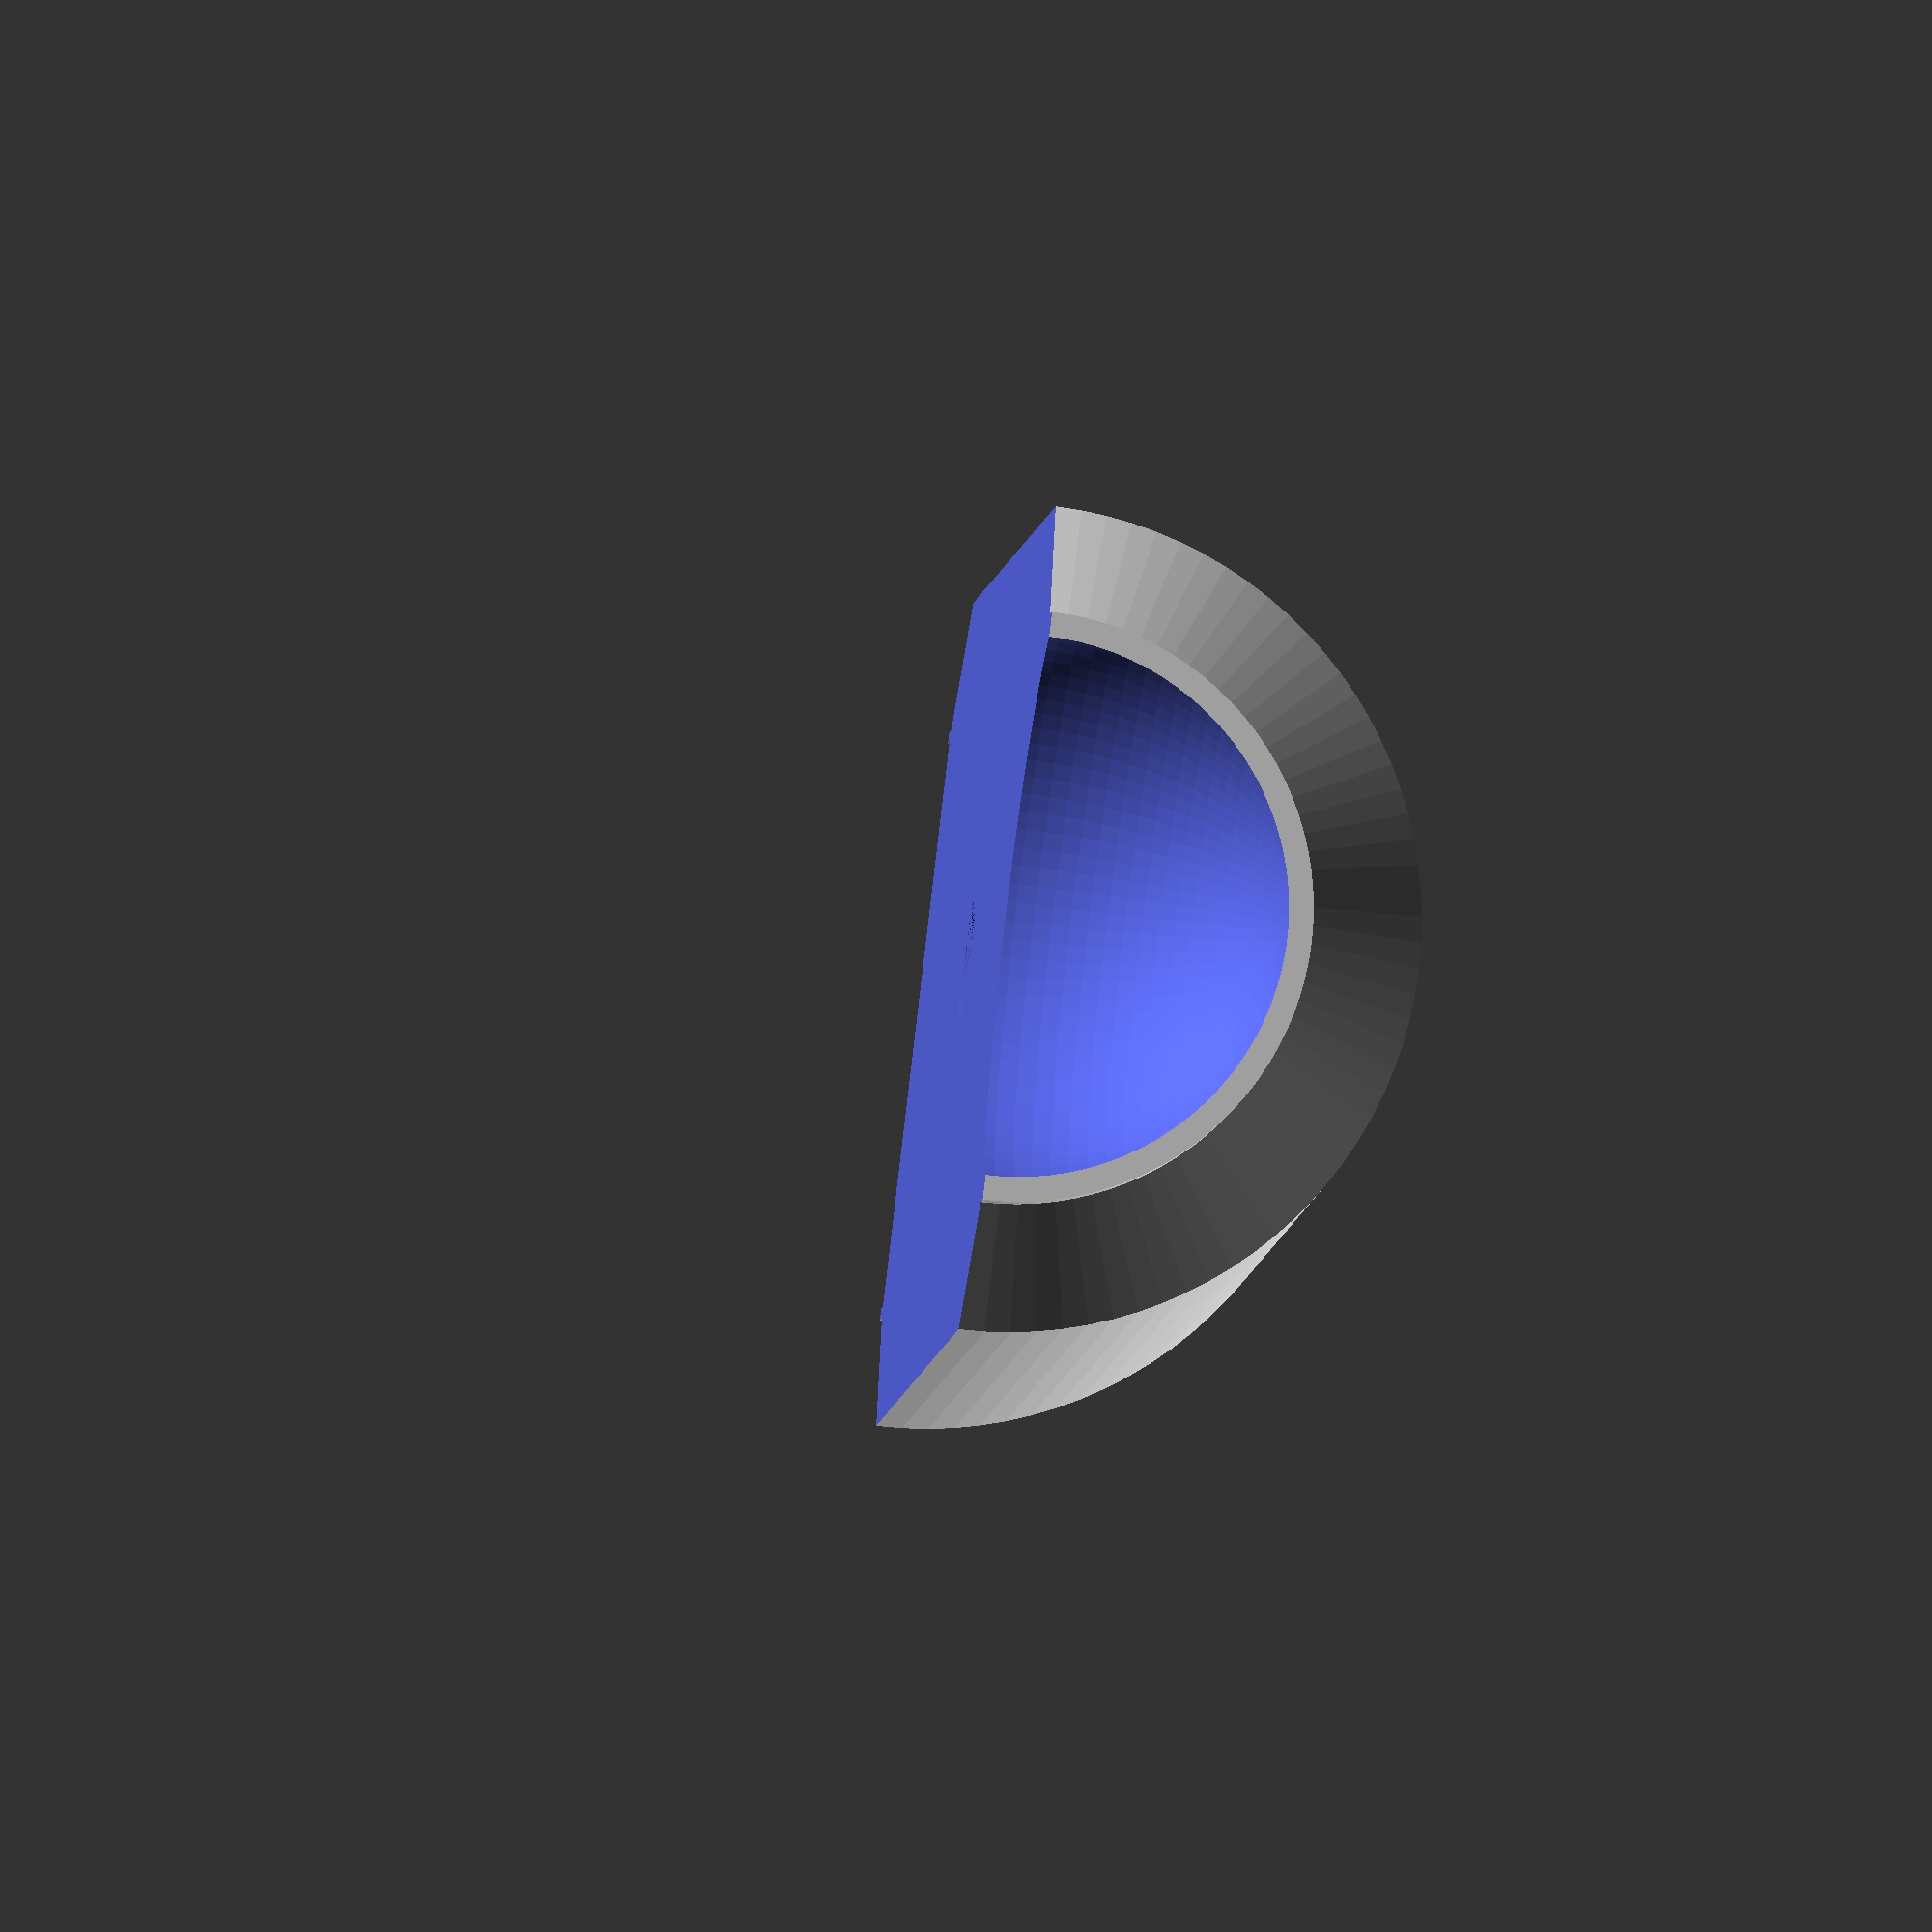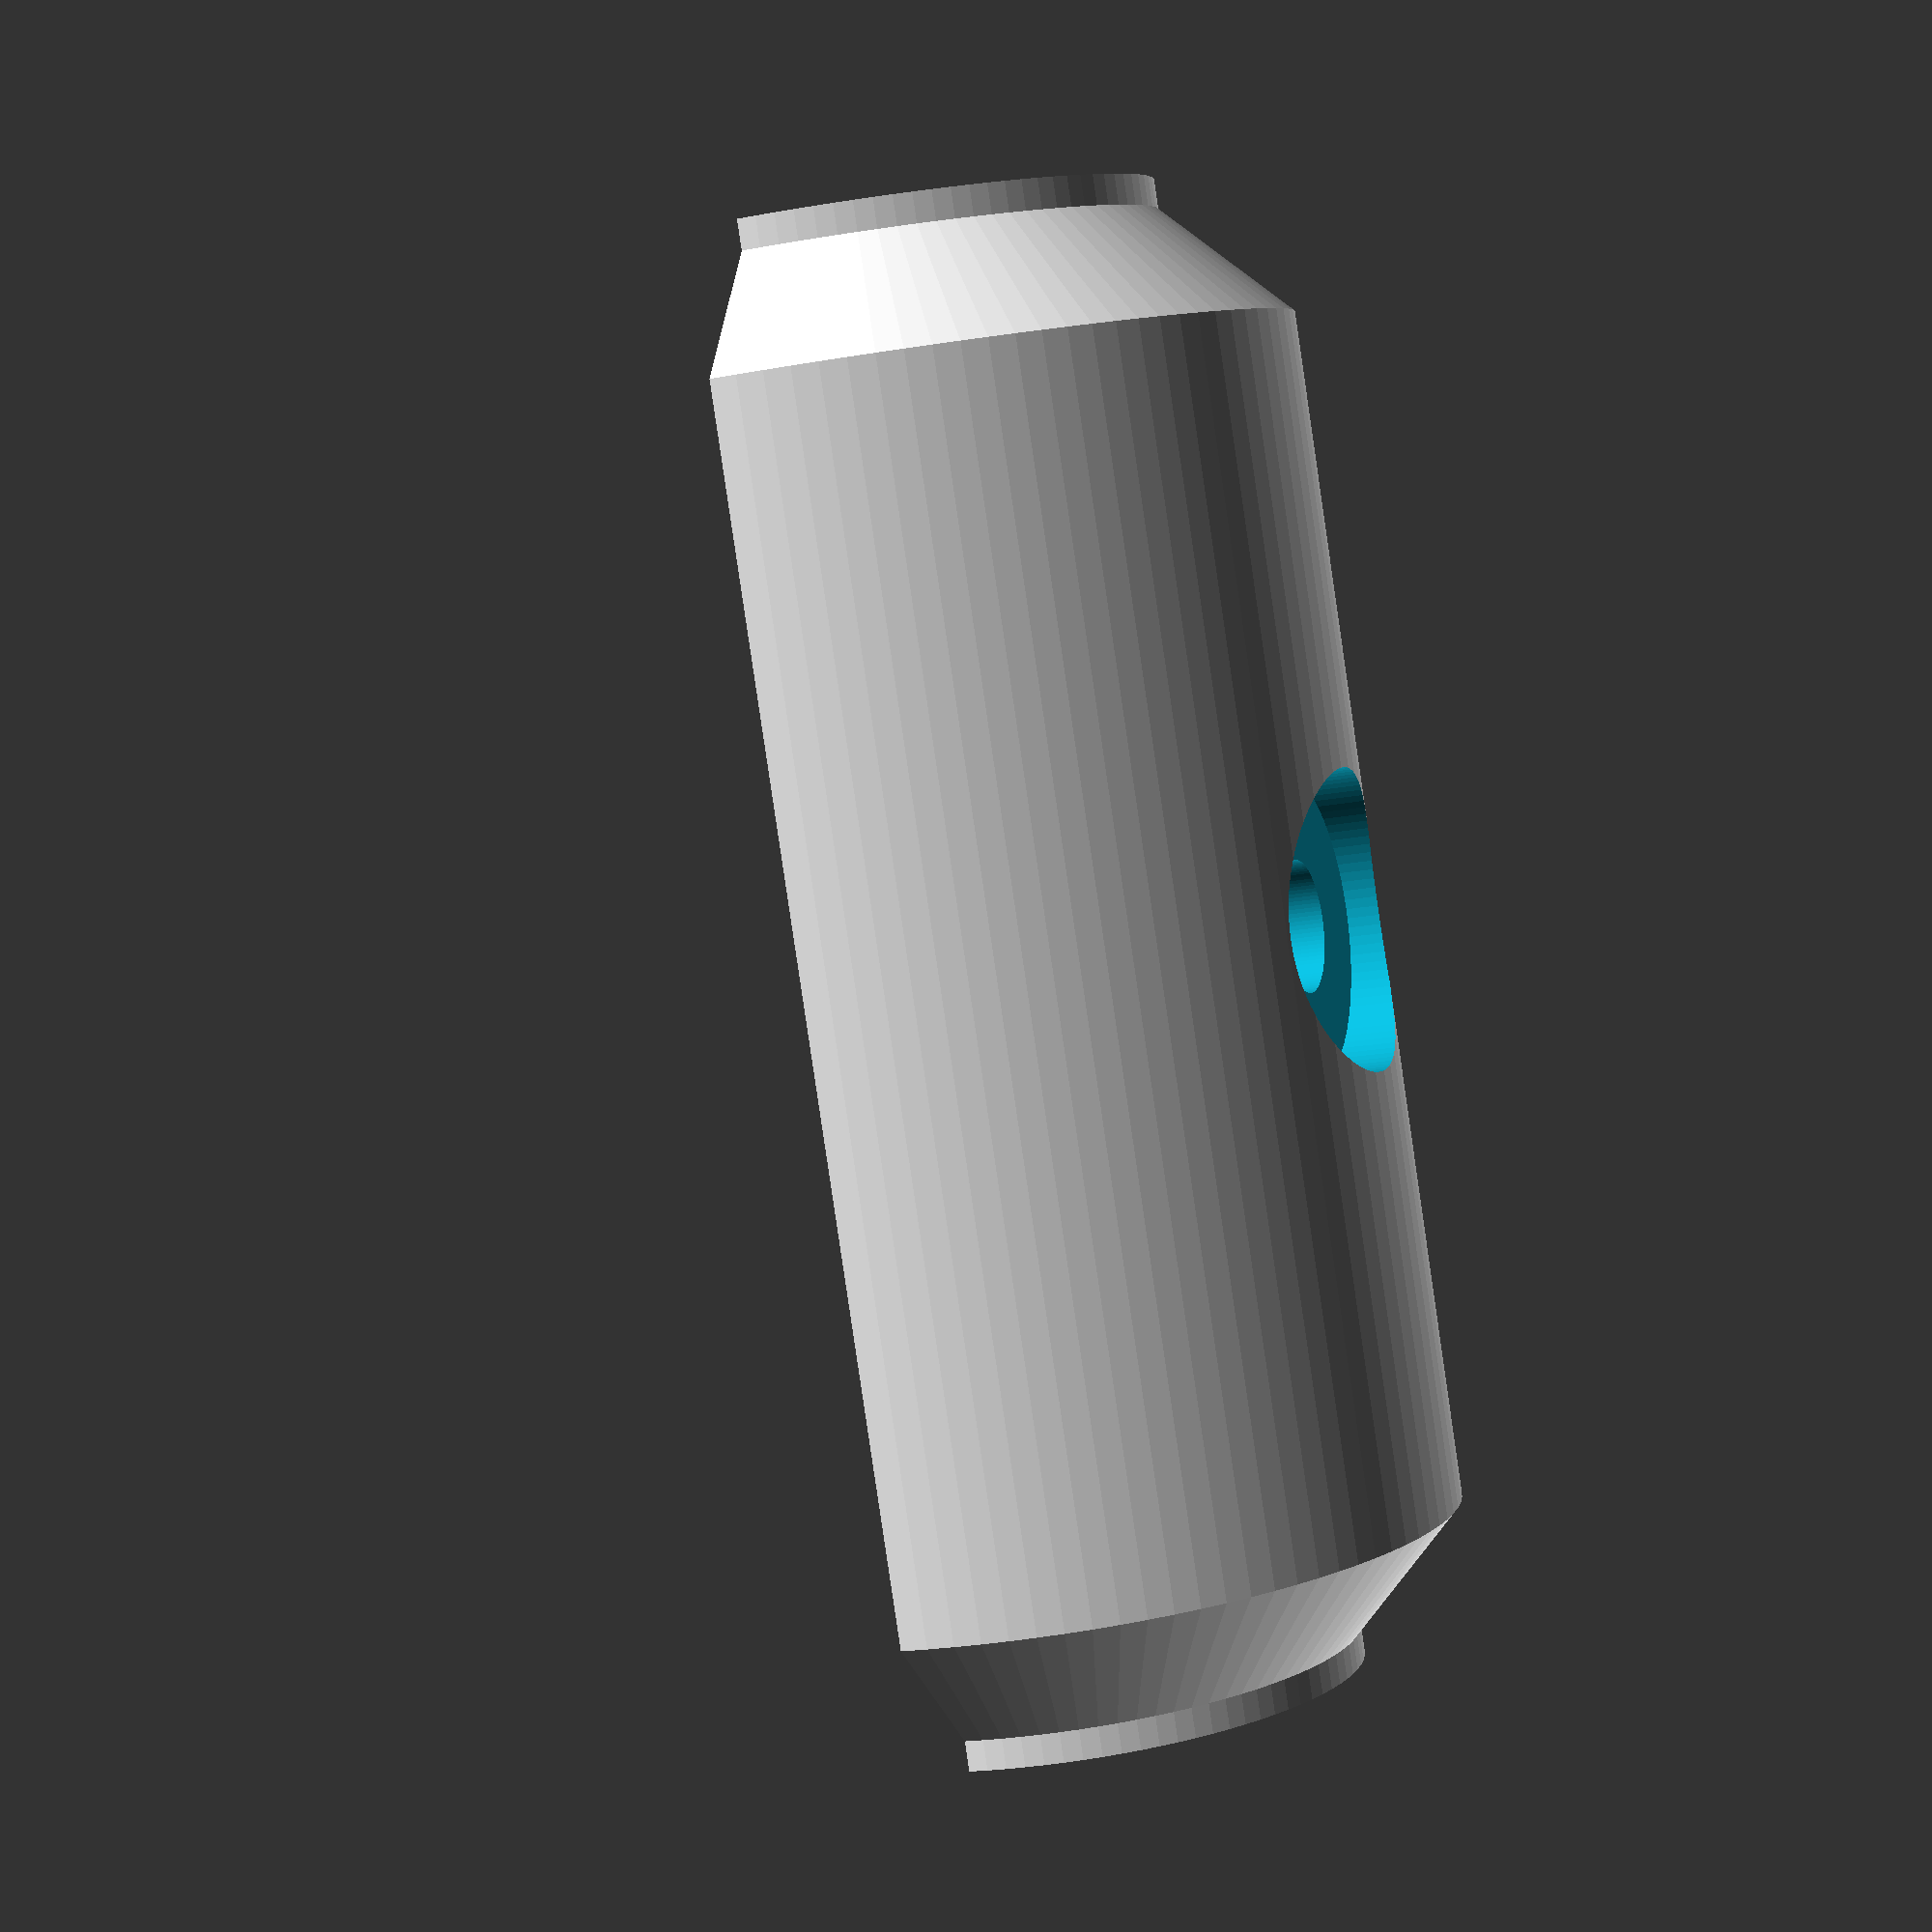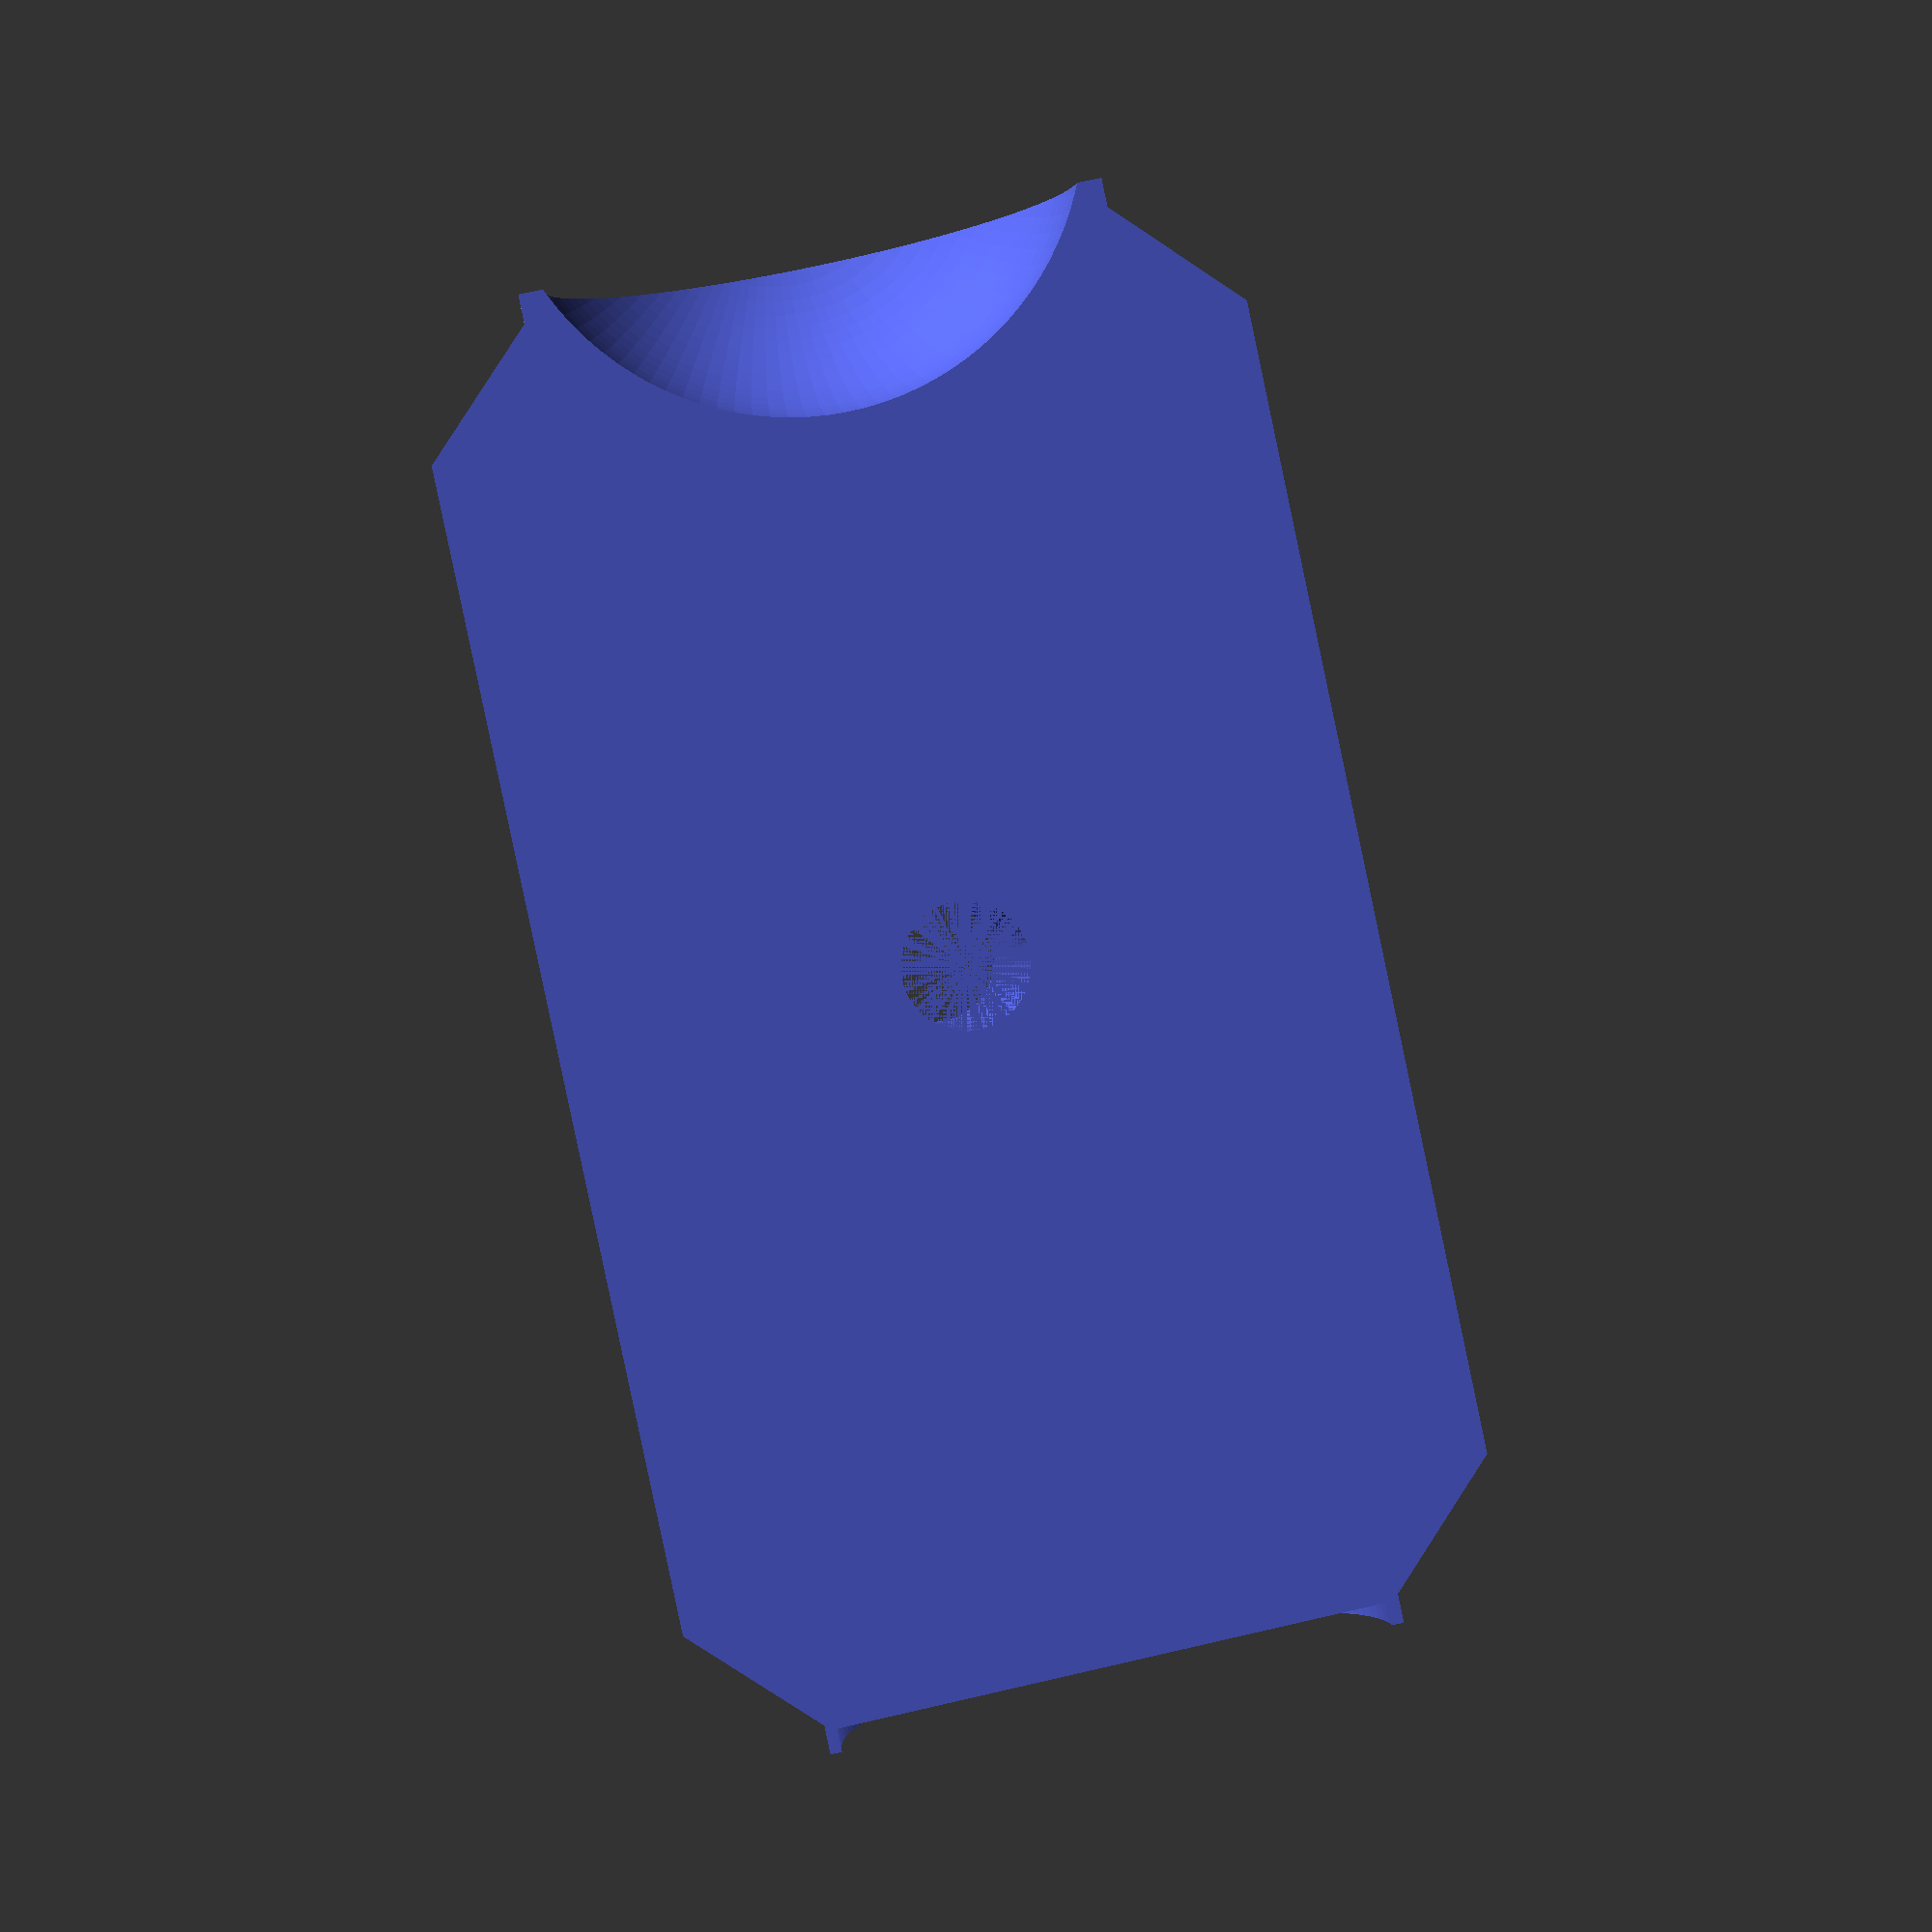
<openscad>
//Resolution of model
$fn = 100;
//Specify length of can
height = 100;
//Specify outter radius of can
BottomRadius = 35;
TopRadius = BottomRadius;
//Orientation of can
deg_a = 180;
height2 = height + 20;
smallr = BottomRadius - 10;
height3 = height2 + 5;
height4 = (height3 - height2)/2;
smallerr = smallr - 1;

cut = height + 100;
difference(){
    difference(){
    difference(){
    rotate (a = deg_a, v = [1, 0, 1])
    union(){

       hull(){

//Outtermost body
cylinder(h = height, r1 = BottomRadius, r2 = BottomRadius, center = true);
//Small Lower Lip
cylinder(h = height2, r1 = smallr, r2 = smallr, center = true);
        }
        
difference(){
//Metal Fold
cylinder (h = height3, r1 = smallr, r2 = smallr, center = true);
        
//Subtraction of inner rim
translate([0, 0, height3/2 -2 ]) cylinder (h = height4, r1 = smallerr, r2 = smallerr, center = false);
    

    //end of hull
        }  
//End of Union   
    }
    
    
    //Concave Bottom Subtraction
translate([-height3/2 -10, 0, 0])
    sphere(smallr);
}
//Flattening of Bottom
translate([0,0,-cut/2])
cube([cut, cut, cut], center = true);
}
//hex bolt hole
boltB = 25;
bolth = 80;
boltl = 30;
boltd = 11;
    union(){
    translate([0, 0, boltl-0.1])
    cylinder(h = bolth, r = boltB/2); 
    cylinder(h=boltl, r = boltd/2);}
}

</openscad>
<views>
elev=244.2 azim=120.7 roll=277.8 proj=o view=solid
elev=196.5 azim=247.6 roll=247.5 proj=p view=wireframe
elev=179.1 azim=282.0 roll=5.7 proj=p view=solid
</views>
